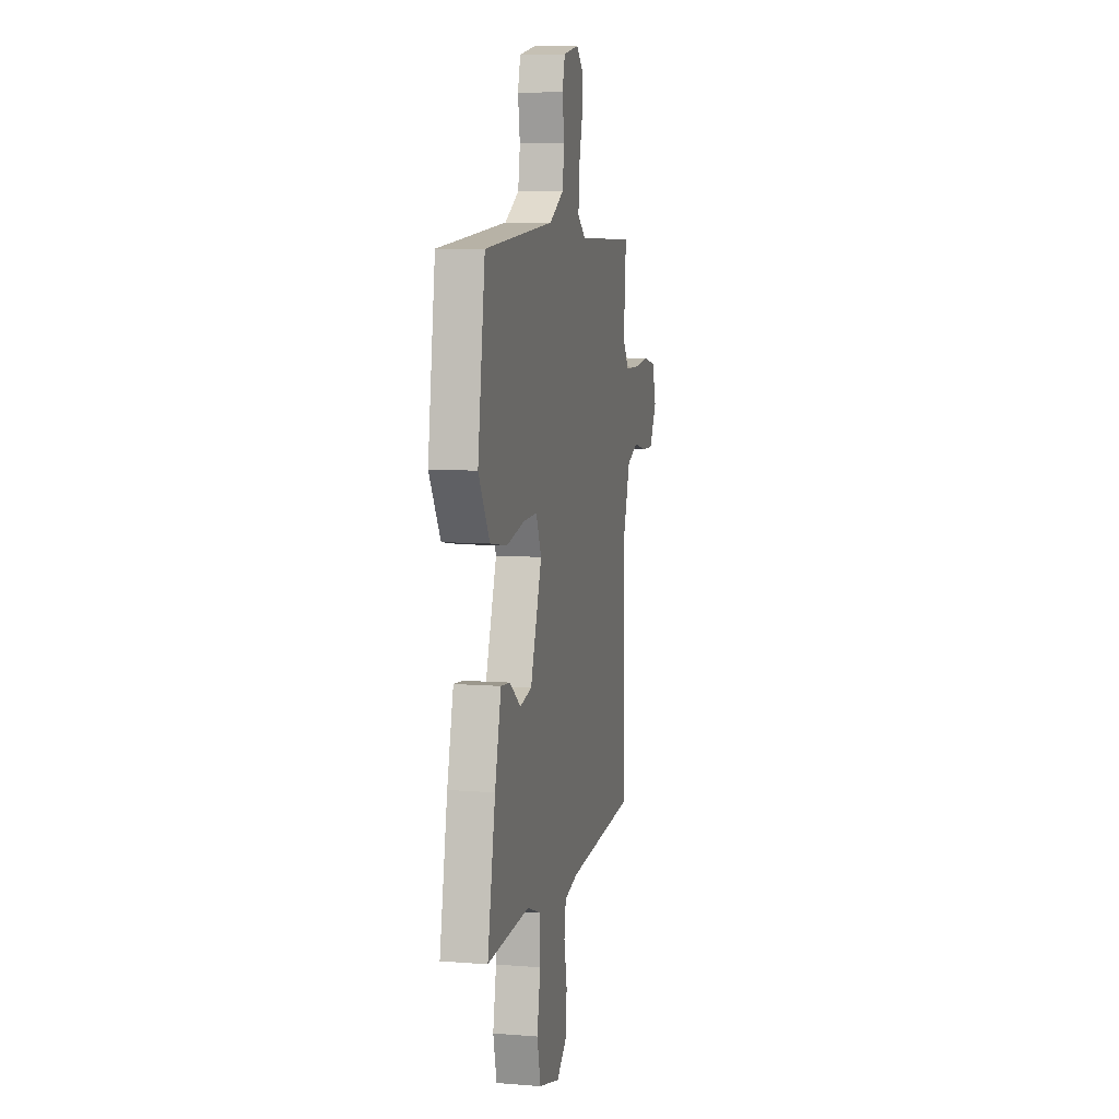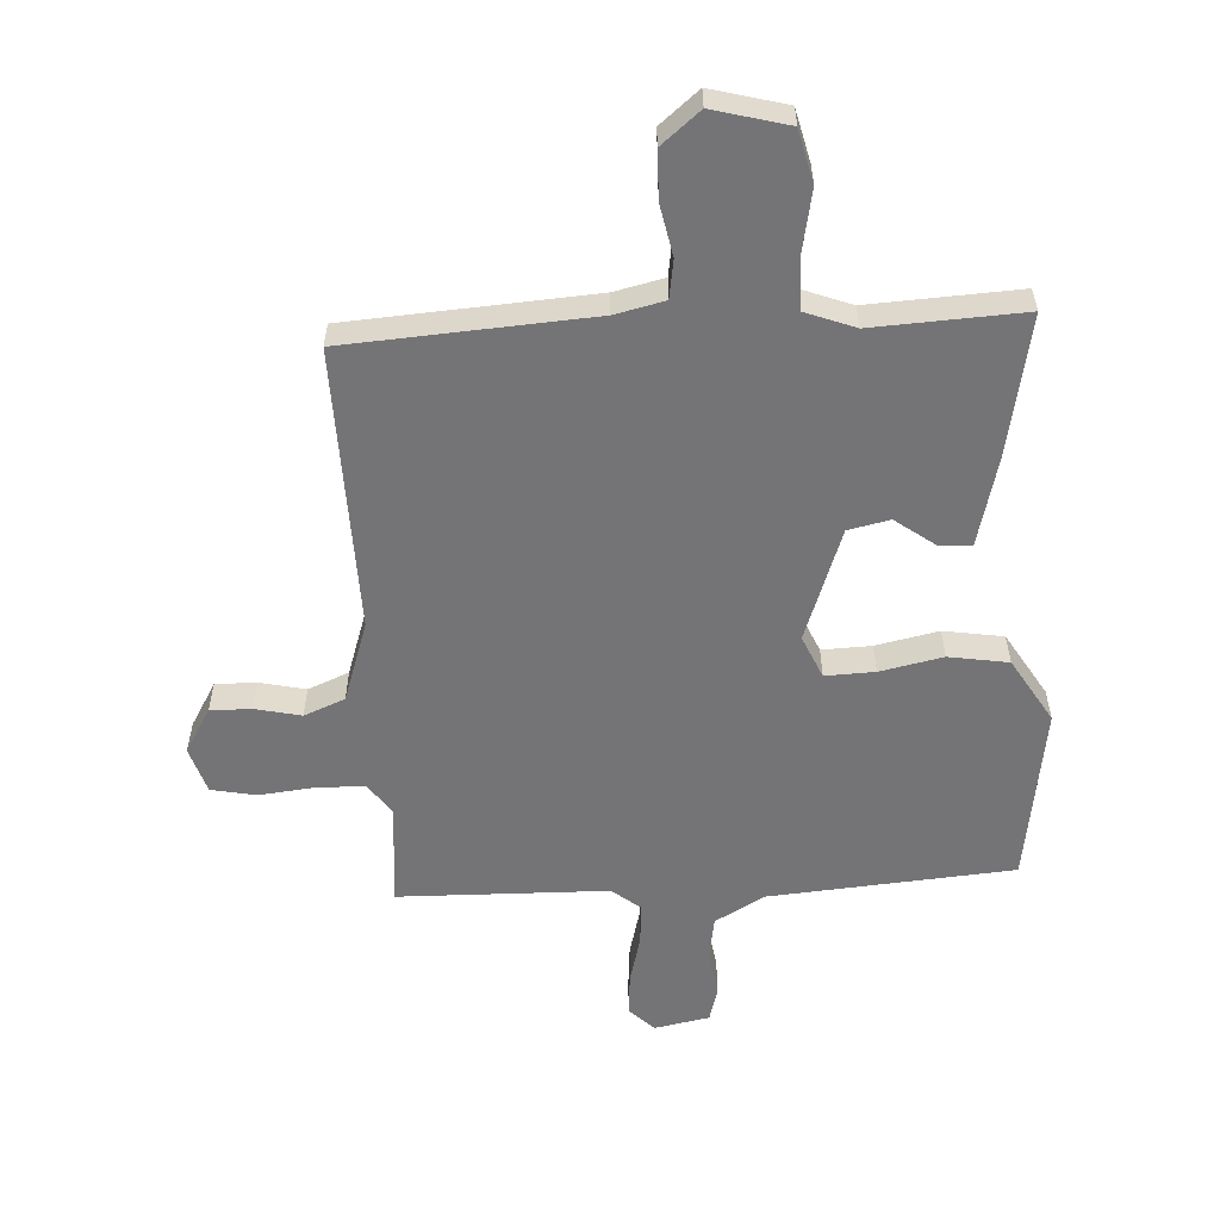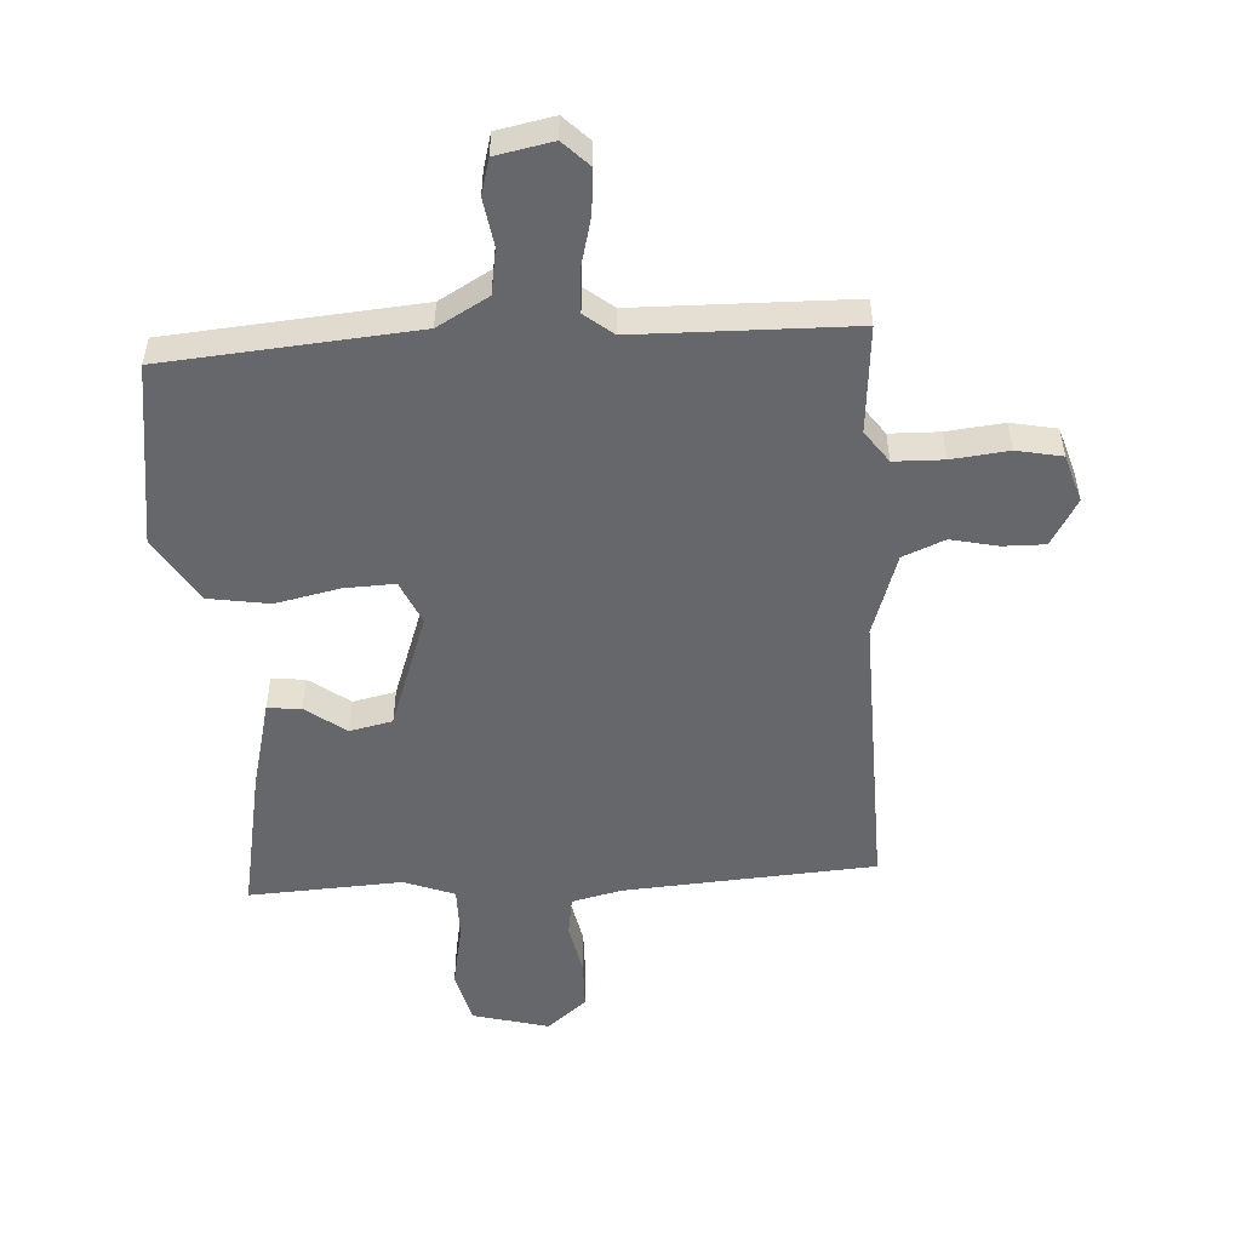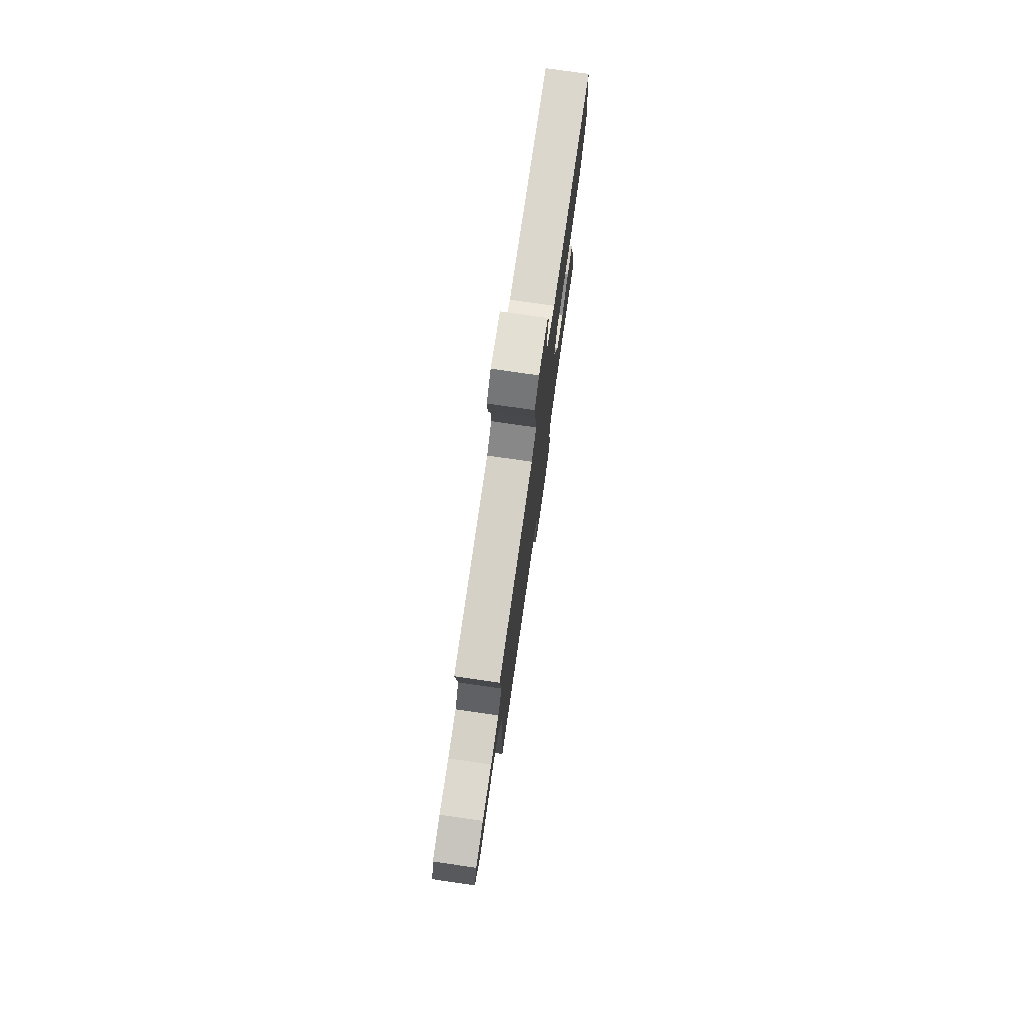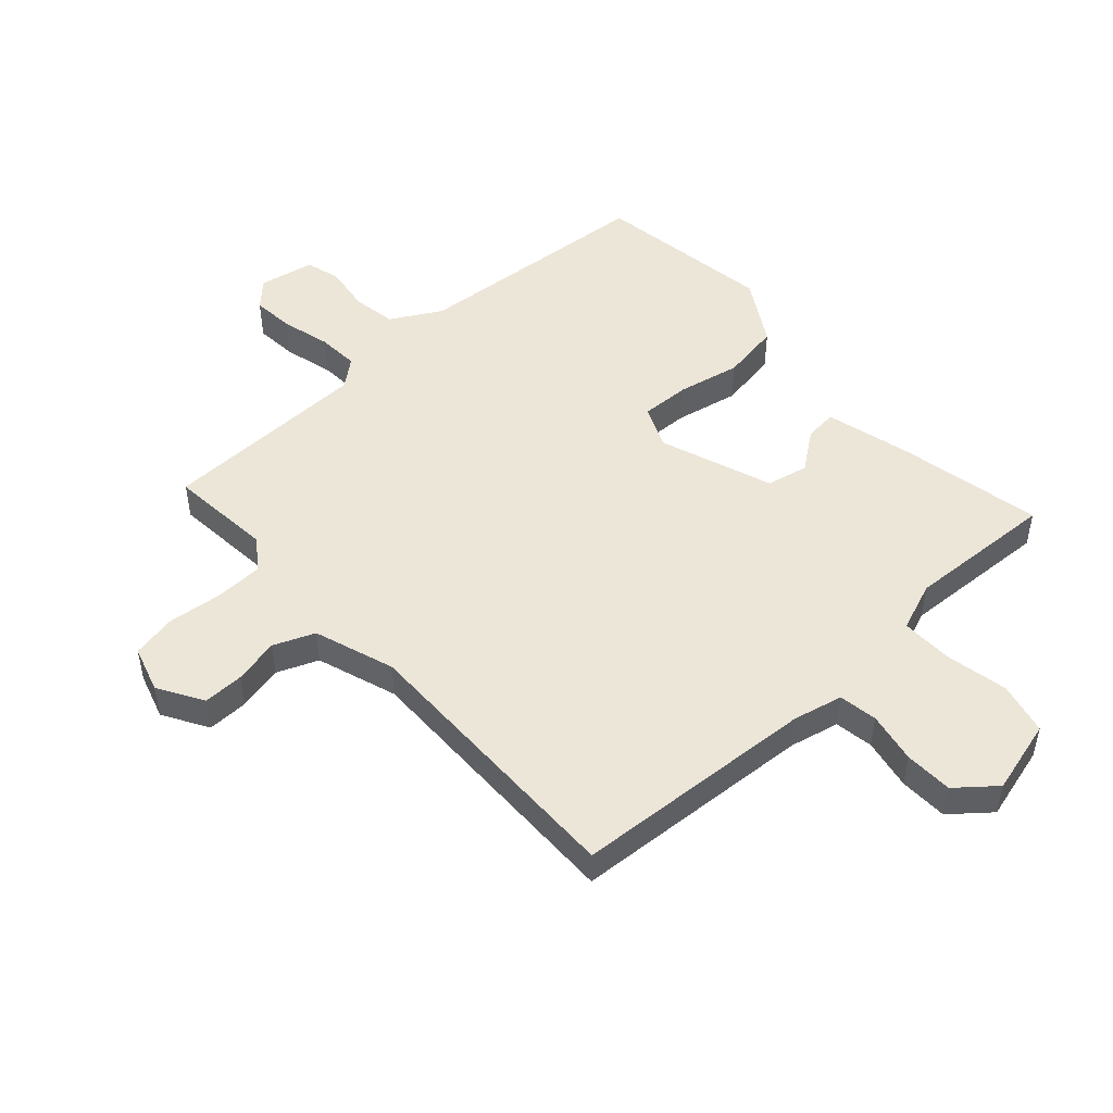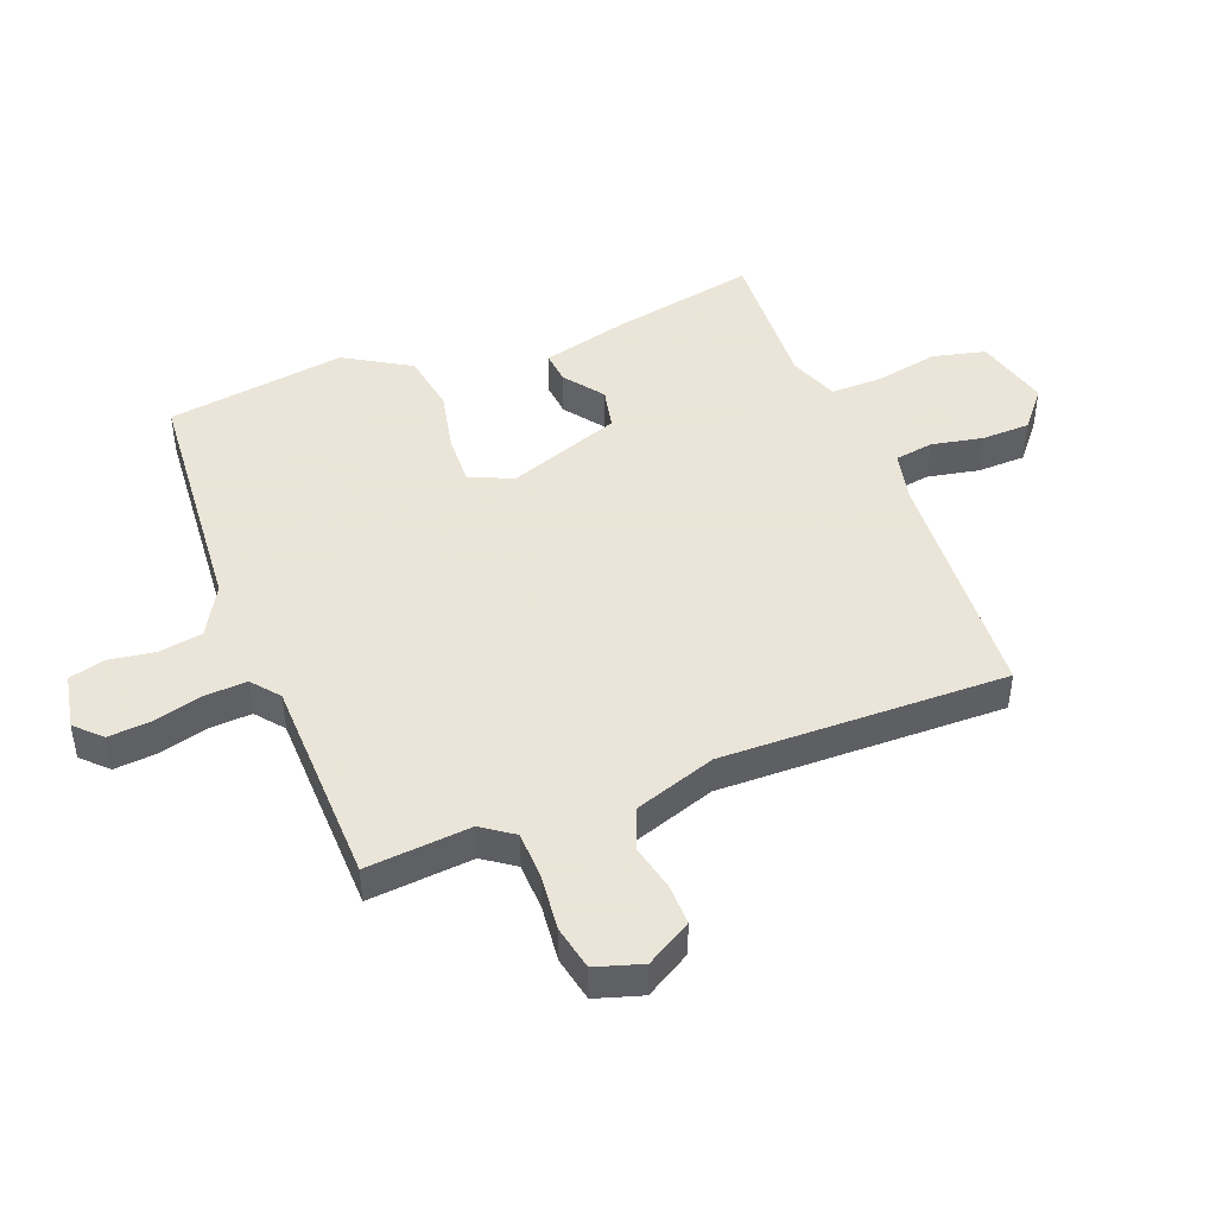
<metadata>
{"format":"obj","ext":"obj","renderer":"f3d","projection":"perspective","resolution":1024,"background":"white","views":[{"elev":8.0,"azim":-77.5,"up":"+Z"},{"elev":-56.3,"azim":-176.8,"up":"+Y"},{"elev":-52.1,"azim":3.6,"up":"+Y"},{"elev":77.8,"azim":98.2,"up":"+Z"},{"elev":49.3,"azim":137.6,"up":"+Y"},{"elev":45.5,"azim":68.7,"up":"+Y"}]}
</metadata>
<code>
v -0.5 0.07 0.5
v -0.095 0.07 0.533
v -0.012 0.07 0.58
v 0 0.07 0.653
v -0.012 0.07 0.73
v 0.004 0.07 0.788
v 0.096 0.07 0.806
v 0.137 0.07 0.765
v 0.131 0.07 0.694
v 0.11 0.07 0.613
v 0.106 0.07 0.544
v 0.152 0.07 0.507
v 0.5 0.07 0.5
v 0.485 0.07 0.327
v 0.522 0.07 0.275
v 0.602 0.07 0.273
v 0.694 0.07 0.283
v 0.768 0.07 0.268
v 0.792 0.07 0.191
v 0.748 0.07 0.116
v 0.68 0.07 0.117
v 0.604 0.07 0.134
v 0.536 0.07 0.106
v 0.491 0.07 -0.028
v 0.5 0.07 -0.5
v 0.095 0.07 -0.527
v 0.013 0.07 -0.546
v 0.003 0.07 -0.61
v 0.02 0.07 -0.695
v 0.018 0.07 -0.775
v -0.046 0.07 -0.828
v -0.17 0.07 -0.795
v -0.191 0.07 -0.708
v -0.171 0.07 -0.604
v -0.17 0.07 -0.518
v -0.252 0.07 -0.487
v -0.5 0.07 -0.5
v -0.454 0.07 -0.263
v -0.417 0.07 -0.117
v -0.363 0.07 -0.122
v -0.298 0.07 -0.17
v -0.229 0.07 -0.155
v -0.162 0.07 0.033
v -0.193 0.07 0.104
v -0.275 0.07 0.101
v -0.379 0.07 0.079
v -0.478 0.07 0.095
v -0.543 0.07 0.203
v -0.5 0 0.5
v -0.095 0 0.533
v -0.012 0 0.58
v 0 0 0.653
v -0.012 0 0.73
v 0.004 0 0.788
v 0.096 0 0.806
v 0.137 0 0.765
v 0.131 0 0.694
v 0.11 0 0.613
v 0.106 0 0.544
v 0.152 0 0.507
v 0.5 0 0.5
v 0.485 0 0.327
v 0.522 0 0.275
v 0.602 0 0.273
v 0.694 0 0.283
v 0.768 0 0.268
v 0.792 0 0.191
v 0.748 0 0.116
v 0.68 0 0.117
v 0.604 0 0.134
v 0.536 0 0.106
v 0.491 0 -0.028
v 0.5 0 -0.5
v 0.095 0 -0.527
v 0.013 0 -0.546
v 0.003 0 -0.61
v 0.02 0 -0.695
v 0.018 0 -0.775
v -0.046 0 -0.828
v -0.17 0 -0.795
v -0.191 0 -0.708
v -0.171 0 -0.604
v -0.17 0 -0.518
v -0.252 0 -0.487
v -0.5 0 -0.5
v -0.454 0 -0.263
v -0.417 0 -0.117
v -0.363 0 -0.122
v -0.298 0 -0.17
v -0.229 0 -0.155
v -0.162 0 0.033
v -0.193 0 0.104
v -0.275 0 0.101
v -0.379 0 0.079
v -0.478 0 0.095
v -0.543 0 0.203
f 48 1 2
f 47 48 2
f 46 47 2
f 45 46 2
f 44 45 2 3
f 43 44 3
f 39 40 41
f 38 39 41
f 37 38 41
f 36 37 41
f 35 36 41 42
f 32 33 34
f 31 32 34
f 30 31 34
f 29 30 34
f 28 29 34
f 27 28 34 35
f 35 42 43
f 27 35 43
f 26 27 43
f 20 21 22
f 19 20 22
f 18 19 22
f 17 18 22
f 16 17 22
f 15 16 22 23
f 14 15 23 24
f 12 13 14
f 8 9 10
f 7 8 10
f 6 7 10
f 5 6 10
f 4 5 10
f 3 4 10 11
f 3 11 12
f 43 3 12
f 26 43 12
f 25 26 12
f 24 25 12
f 12 14 24
f 50 49 96
f 50 96 95
f 50 95 94
f 50 94 93
f 51 50 93 92
f 51 92 91
f 89 88 87
f 89 87 86
f 89 86 85
f 89 85 84
f 90 89 84 83
f 82 81 80
f 82 80 79
f 82 79 78
f 82 78 77
f 82 77 76
f 83 82 76 75
f 91 90 83
f 91 83 75
f 91 75 74
f 70 69 68
f 70 68 67
f 70 67 66
f 70 66 65
f 70 65 64
f 71 70 64 63
f 72 71 63 62
f 62 61 60
f 58 57 56
f 58 56 55
f 58 55 54
f 58 54 53
f 58 53 52
f 59 58 52 51
f 60 59 51
f 60 51 91
f 60 91 74
f 60 74 73
f 60 73 72
f 72 62 60
f 1 49 50 2
f 2 50 51 3
f 3 51 52 4
f 4 52 53 5
f 5 53 54 6
f 6 54 55 7
f 7 55 56 8
f 8 56 57 9
f 9 57 58 10
f 10 58 59 11
f 11 59 60 12
f 12 60 61 13
f 13 61 62 14
f 14 62 63 15
f 15 63 64 16
f 16 64 65 17
f 17 65 66 18
f 18 66 67 19
f 19 67 68 20
f 20 68 69 21
f 21 69 70 22
f 22 70 71 23
f 23 71 72 24
f 24 72 73 25
f 25 73 74 26
f 26 74 75 27
f 27 75 76 28
f 28 76 77 29
f 29 77 78 30
f 30 78 79 31
f 31 79 80 32
f 32 80 81 33
f 33 81 82 34
f 34 82 83 35
f 35 83 84 36
f 36 84 85 37
f 37 85 86 38
f 38 86 87 39
f 39 87 88 40
f 40 88 89 41
f 41 89 90 42
f 42 90 91 43
f 43 91 92 44
f 44 92 93 45
f 45 93 94 46
f 46 94 95 47
f 47 95 96 48
f 48 96 49 1

</code>
